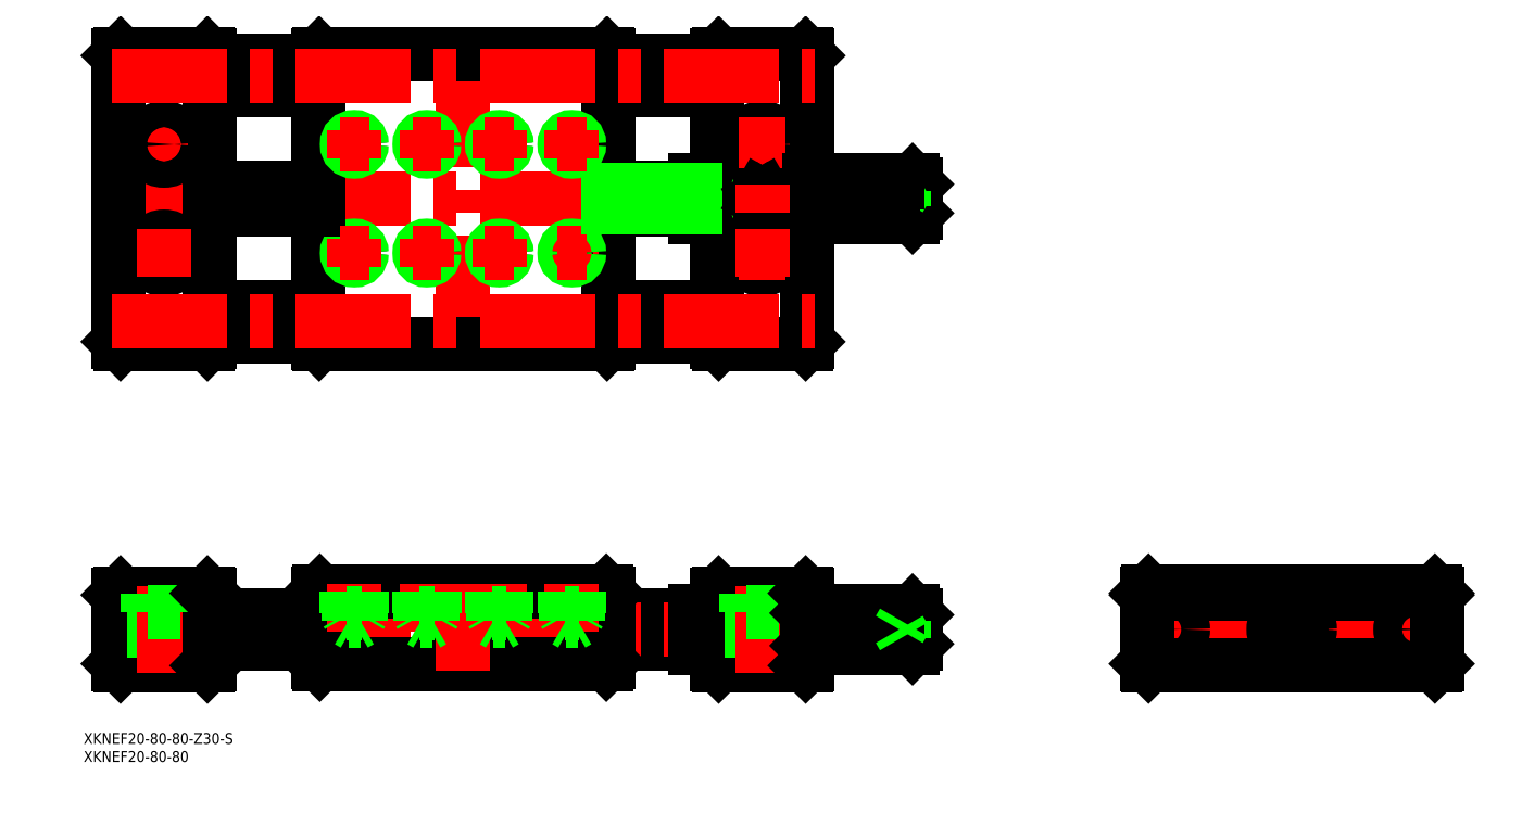
<metadata>
{"format":"dxf","ext":"dxf","renderer":"ezdxf+matplotlib","layout":"modelspace","background":"white","min_lineweight":24,"dpi":150}
</metadata>
<code>
0
SECTION
2
ENTITIES
0
INSERT
8
0
2
*U2
10
0
20
0
30
0
0
INSERT
8
0
2
*U3
10
0
20
0
30
0
0
LINE
8
0
10
-158.6
20
156.9
30
0
11
-188.6
21
156.9
31
0
0
LINE
8
0
10
-158.6
20
148.9
30
0
11
-188.6
21
148.9
31
0
0
LINE
8
0
10
-158.6
20
88.93
30
0
11
-188.6
21
88.93
31
0
0
LINE
8
0
10
-158.6
20
80.93
30
0
11
-188.6
21
80.93
31
0
0
LINE
8
0
10
-188.6
20
121.9
30
0
11
-164.4
21
121.9
31
0
0
LINE
8
0
10
-298.6
20
121.4
30
0
11
-268.6
21
121.4
31
0
0
LINE
8
0
10
-298.6
20
116.5
30
0
11
-268.6
21
116.5
31
0
0
LINE
8
0
10
-188.6
20
115.9
30
0
11
-164.4
21
115.9
31
0
0
LINE
8
0
10
-188.6
20
-4
30
0
11
-158.6
21
-4
31
0
0
LINE
8
0
10
-188.6
20
4
30
0
11
-158.6
21
4
31
0
0
LINE
8
CENTER
10
-325.6
20
0
30
0
11
-101.6
21
-5.68e-14
31
0
0
LINE
8
CENTER
10
-325.6
20
118.9
30
0
11
-101.6
21
118.9
31
0
0
LINE
8
0
10
-323.6
20
79.43
30
0
11
-323.6
21
158.4
31
0
0
LINE
8
CENTER
10
-228.6
20
76.93
30
0
11
-228.6
21
160.9
31
0
0
LINE
8
0
10
-188.6
20
158.6
30
0
11
-188.6
21
79.23
31
0
0
LINE
8
0
10
-268.6
20
79.23
30
0
11
-268.6
21
158.6
31
0
0
LINE
8
CENTER
10
-311.1
20
140.4
30
0
11
-311.1
21
127.4
31
0
0
LINE
8
0
10
-298.6
20
79.43
30
0
11
-298.6
21
158.4
31
0
0
LINE
8
0
10
-298.6
20
-4
30
0
11
-268.6
21
-4
31
0
0
LINE
8
0
10
-298.6
20
4
30
0
11
-268.6
21
4
31
0
0
LINE
8
0
10
-268.6
20
88.93
30
0
11
-298.6
21
88.93
31
0
0
LINE
8
0
10
-268.6
20
80.93
30
0
11
-298.6
21
80.93
31
0
0
LINE
8
0
10
-299.1
20
10
30
0
11
-323.1
21
10
31
0
0
LINE
8
0
10
-323.1
20
-10
30
0
11
-299.1
21
-10
31
0
0
LINE
8
0
10
-323.6
20
9.5
30
0
11
-323.6
21
-9.5
31
0
0
LINE
8
0
10
-323.1
20
-10
30
0
11
-323.6
21
-9.5
31
0
0
LINE
8
0
10
-323.1
20
10
30
0
11
-323.6
21
9.5
31
0
0
LINE
8
0
10
-313.8
20
4.8
30
0
11
-313.8
21
-10
31
0
0
LINE
8
0
10
-308.3
20
4.8
30
0
11
-308.3
21
-10
31
0
0
LINE
8
CENTER
10
-311.1
20
12
30
0
11
-311.1
21
-12
31
0
0
LINE
8
0
10
-298.6
20
-9.5
30
0
11
-298.6
21
9.5
31
0
0
LINE
8
0
10
-298.6
20
-9.5
30
0
11
-299.1
21
-10
31
0
0
LINE
8
0
10
-306.6
20
4.8
30
0
11
-315.6
21
4.8
31
0
0
LINE
8
0
10
-315.6
20
10
30
0
11
-315.6
21
4.8
31
0
0
LINE
8
0
10
-306.6
20
10
30
0
11
-306.6
21
4.8
31
0
0
LINE
8
0
10
-299.1
20
10
30
0
11
-298.6
21
9.5
31
0
0
LINE
8
0
10
-323.1
20
78.93
30
0
11
-299.1
21
78.93
31
0
0
LINE
8
0
10
-323.1
20
78.93
30
0
11
-323.6
21
79.43
31
0
0
CIRCLE
8
0
10
-311.1
20
103.9
30
0
40
4.5
0
LINE
8
0
10
-298.6
20
79.43
30
0
11
-299.1
21
78.93
31
0
0
LINE
8
CENTER
10
-304.6
20
103.9
30
0
11
-317.6
21
103.9
31
0
0
CIRCLE
8
0
10
-311.1
20
103.9
30
0
40
2.75
0
LINE
8
0
10
-189.1
20
10.5
30
0
11
-268.1
21
10.5
31
0
0
LINE
8
0
10
-268.1
20
-9.5
30
0
11
-189.1
21
-9.5
31
0
0
LINE
8
0
10
-268.6
20
10
30
0
11
-268.6
21
-9
31
0
0
LINE
8
0
10
-268.6
20
-9
30
0
11
-268.1
21
-9.5
31
0
0
LINE
8
0
10
-268.1
20
10.5
30
0
11
-268.6
21
10
31
0
0
LINE
8
0
10
-188.6
20
-9
30
0
11
-188.6
21
10
31
0
0
LINE
8
0
10
-188.6
20
-9
30
0
11
-189.1
21
-9.5
31
0
0
LINE
8
0
10
-189.1
20
10.5
30
0
11
-188.6
21
10
31
0
0
LINE
8
0
10
-188.9
20
78.93
30
0
11
-268.3
21
78.93
31
0
0
LINE
8
0
10
-268.6
20
79.23
30
0
11
-268.3
21
78.93
31
0
0
CIRCLE
8
0
10
-258.6
20
103.9
30
0
40
1.621
0
CIRCLE
8
0
10
-258.6
20
103.9
30
0
40
2
0
CIRCLE
8
0
10
-238.6
20
103.9
30
0
40
1.621
0
CIRCLE
8
0
10
-238.6
20
103.9
30
0
40
2
0
CIRCLE
8
0
10
-218.6
20
103.9
30
0
40
1.621
0
CIRCLE
8
0
10
-218.6
20
103.9
30
0
40
2
0
LINE
8
CENTER
10
-198.6
20
107.9
30
0
11
-198.6
21
99.93
31
0
0
LINE
8
0
10
-188.6
20
79.23
30
0
11
-188.9
21
78.93
31
0
0
CIRCLE
8
0
10
-198.6
20
103.9
30
0
40
1.621
0
CIRCLE
8
0
10
-198.6
20
103.9
30
0
40
2
0
LINE
8
CENTER
10
-202.6
20
103.9
30
0
11
-194.6
21
103.9
31
0
0
LINE
8
0
10
-298.6
20
121.9
30
0
11
-268.6
21
121.9
31
0
0
LINE
8
0
10
-298.6
20
115.9
30
0
11
-268.6
21
115.9
31
0
0
LINE
8
0
10
-268.6
20
148.9
30
0
11
-298.6
21
148.9
31
0
0
LINE
8
0
10
-268.6
20
156.9
30
0
11
-298.6
21
156.9
31
0
0
LINE
8
0
10
-299.1
20
158.9
30
0
11
-323.1
21
158.9
31
0
0
LINE
8
0
10
-323.1
20
158.9
30
0
11
-323.6
21
158.4
31
0
0
CIRCLE
8
0
10
-311.1
20
133.9
30
0
40
4.5
0
LINE
8
CENTER
10
-304.6
20
133.9
30
0
11
-317.6
21
133.9
31
0
0
CIRCLE
8
0
10
-311.1
20
133.9
30
0
40
2.75
0
LINE
8
0
10
-299.1
20
158.9
30
0
11
-298.6
21
158.4
31
0
0
LINE
8
0
10
-268.3
20
158.9
30
0
11
-188.9
21
158.9
31
0
0
CIRCLE
8
0
10
-258.6
20
133.9
30
0
40
1.621
0
CIRCLE
8
0
10
-258.6
20
133.9
30
0
40
2
0
CIRCLE
8
0
10
-238.6
20
133.9
30
0
40
1.621
0
CIRCLE
8
0
10
-238.6
20
133.9
30
0
40
2
0
LINE
8
0
10
-268.3
20
158.9
30
0
11
-268.6
21
158.6
31
0
0
CIRCLE
8
0
10
-218.6
20
133.9
30
0
40
1.621
0
CIRCLE
8
0
10
-218.6
20
133.9
30
0
40
2
0
CIRCLE
8
0
10
-198.6
20
133.9
30
0
40
1.621
0
CIRCLE
8
0
10
-198.6
20
133.9
30
0
40
2
0
LINE
8
0
10
-188.6
20
158.6
30
0
11
-188.9
21
158.9
31
0
0
LINE
8
0
10
-133.6
20
79.43
30
0
11
-133.6
21
158.4
31
0
0
LINE
8
CENTER
10
-146.1
20
140.4
30
0
11
-146.1
21
127.4
31
0
0
LINE
8
0
10
-158.6
20
79.43
30
0
11
-158.6
21
158.4
31
0
0
LINE
8
CENTER
10
-42
20
0
30
0
11
42
21
0
31
0
0
LINE
8
0
10
-134.1
20
10
30
0
11
-158.1
21
10
31
0
0
LINE
8
0
10
-158.1
20
-10
30
0
11
-134.1
21
-10
31
0
0
LINE
8
0
10
-158.6
20
9.5
30
0
11
-158.6
21
-9.5
31
0
0
LINE
8
0
10
-164.4
20
-5
30
0
11
-159.3
21
-5
31
0
0
LINE
8
0
10
-164.4
20
-5
30
0
11
-164.4
21
-4
31
0
0
LINE
8
0
10
-159.3
20
-5
30
0
11
-158.6
21
-5
31
0
0
LINE
8
0
10
-159.3
20
-5
30
0
11
-159.3
21
-4
31
0
0
LINE
8
0
10
-158.6
20
-9.5
30
0
11
-158.1
21
-10
31
0
0
LINE
8
0
10
-159.3
20
4
30
0
11
-159.3
21
5
31
0
0
LINE
8
0
10
-164.4
20
4
30
0
11
-164.4
21
5
31
0
0
LINE
8
0
10
-164.4
20
5
30
0
11
-159.3
21
5
31
0
0
LINE
8
0
10
-159.3
20
5
30
0
11
-158.6
21
5
31
0
0
LINE
8
0
10
-158.6
20
9.5
30
0
11
-158.1
21
10
31
0
0
LINE
8
0
10
-148.8
20
4.8
30
0
11
-148.8
21
-10
31
0
0
LINE
8
0
10
-143.3
20
4.8
30
0
11
-143.3
21
-10
31
0
0
LINE
8
CENTER
10
-146.1
20
12
30
0
11
-146.1
21
-12
31
0
0
LINE
8
0
10
-141.6
20
4.8
30
0
11
-150.6
21
4.8
31
0
0
LINE
8
0
10
-150.6
20
10
30
0
11
-150.6
21
4.8
31
0
0
LINE
8
0
10
-141.6
20
10
30
0
11
-141.6
21
4.8
31
0
0
LINE
8
0
10
-133.6
20
-9.5
30
0
11
-133.6
21
9.5
31
0
0
LINE
8
0
10
-133.6
20
-9.5
30
0
11
-134.1
21
-10
31
0
0
LINE
8
0
10
-134.1
20
10
30
0
11
-133.6
21
9.5
31
0
0
LINE
8
0
10
-134.1
20
78.93
30
0
11
-158.1
21
78.93
31
0
0
LINE
8
0
10
-158.1
20
78.93
30
0
11
-158.6
21
79.43
31
0
0
CIRCLE
8
0
10
-146.1
20
103.9
30
0
40
4.5
0
CIRCLE
8
0
10
-146.1
20
103.9
30
0
40
2.75
0
LINE
8
CENTER
10
-139.6
20
103.9
30
0
11
-152.6
21
103.9
31
0
0
LINE
8
0
10
-133.6
20
79.43
30
0
11
-134.1
21
78.93
31
0
0
LINE
8
CENTER
10
-34
20
6
30
0
11
-34
21
-6
31
0
0
CIRCLE
8
0
10
-34
20
0
30
0
40
4
0
LINE
8
0
10
-40
20
10
30
0
11
-40
21
-9.5
31
0
0
LINE
8
0
10
-39.5
20
-10
30
0
11
-40
21
-9.5
31
0
0
LINE
8
0
10
-39.5
20
10.5
30
0
11
-40
21
10
31
0
0
LINE
8
0
10
-39.5
20
10
30
0
11
-40
21
9.5
31
0
0
LINE
8
CENTER
10
1e-16
20
12.5
30
0
11
-4e-16
21
-12
31
0
0
LINE
8
0
10
-39.5
20
-10
30
0
11
39.5
21
-10
31
0
0
LINE
8
0
10
39.5
20
10.5
30
0
11
-39.5
21
10.5
31
0
0
LINE
8
0
10
39.5
20
10
30
0
11
-39.5
21
10
31
0
0
LINE
8
CENTER
10
34
20
6
30
0
11
34
21
-6
31
0
0
CIRCLE
8
0
10
34
20
0
30
0
40
4
0
LINE
8
0
10
40
20
-9.5
30
0
11
40
21
10
31
0
0
LINE
8
0
10
40
20
-9.5
30
0
11
39.5
21
-10
31
0
0
LINE
8
0
10
40
20
10
30
0
11
39.5
21
10.5
31
0
0
LINE
8
0
10
39.5
20
10
30
0
11
40
21
9.5
31
0
0
LINE
8
0
10
-158.1
20
158.9
30
0
11
-134.1
21
158.9
31
0
0
LINE
8
0
10
-164.4
20
113.9
30
0
11
-164.4
21
123.9
31
0
0
LINE
8
0
10
-159.3
20
113.9
30
0
11
-159.3
21
123.9
31
0
0
LINE
8
0
10
-164.4
20
113.9
30
0
11
-159.3
21
113.9
31
0
0
LINE
8
0
10
-159.3
20
113.9
30
0
11
-158.6
21
113.9
31
0
0
LINE
8
0
10
-164.4
20
123.9
30
0
11
-159.3
21
123.9
31
0
0
LINE
8
0
10
-159.3
20
123.9
30
0
11
-158.6
21
123.9
31
0
0
CIRCLE
8
0
10
-146.1
20
118.9
30
0
40
1.621
0
CIRCLE
8
0
10
-146.1
20
118.9
30
0
40
2
0
CIRCLE
8
0
10
-146.1
20
133.9
30
0
40
4.5
0
CIRCLE
8
0
10
-146.1
20
133.9
30
0
40
2.75
0
LINE
8
CENTER
10
-139.6
20
133.9
30
0
11
-152.6
21
133.9
31
0
0
LINE
8
0
10
-158.1
20
158.9
30
0
11
-158.6
21
158.4
31
0
0
LINE
8
0
10
-134.1
20
158.9
30
0
11
-133.6
21
158.4
31
0
0
LINE
8
0
10
-188.6
20
121.4
30
0
11
-164.4
21
121.4
31
0
0
LINE
8
0
10
-188.6
20
116.5
30
0
11
-164.4
21
116.5
31
0
0
LINE
8
CENTER
10
-311.1
20
110.4
30
0
11
-311.1
21
97.43
31
0
0
LINE
8
CENTER
10
-325.6
20
152.9
30
0
11
-131.6
21
152.9
31
0
0
LINE
8
CENTER
10
-325.6
20
84.93
30
0
11
-131.6
21
84.93
31
0
0
LINE
8
CENTER
10
-218.6
20
107.9
30
0
11
-218.6
21
99.93
31
0
0
LINE
8
CENTER
10
-222.6
20
103.9
30
0
11
-214.6
21
103.9
31
0
0
LINE
8
CENTER
10
-238.6
20
107.9
30
0
11
-238.6
21
99.93
31
0
0
LINE
8
CENTER
10
-242.6
20
103.9
30
0
11
-234.6
21
103.9
31
0
0
LINE
8
CENTER
10
-258.6
20
107.9
30
0
11
-258.6
21
99.93
31
0
0
LINE
8
CENTER
10
-262.6
20
103.9
30
0
11
-254.6
21
103.9
31
0
0
LINE
8
CENTER
10
-258.6
20
137.9
30
0
11
-258.6
21
129.9
31
0
0
LINE
8
CENTER
10
-262.6
20
133.9
30
0
11
-254.6
21
133.9
31
0
0
LINE
8
CENTER
10
-238.6
20
137.9
30
0
11
-238.6
21
129.9
31
0
0
LINE
8
CENTER
10
-242.6
20
133.9
30
0
11
-234.6
21
133.9
31
0
0
LINE
8
CENTER
10
-218.6
20
137.9
30
0
11
-218.6
21
129.9
31
0
0
LINE
8
CENTER
10
-222.6
20
133.9
30
0
11
-214.6
21
133.9
31
0
0
LINE
8
CENTER
10
-198.6
20
137.9
30
0
11
-198.6
21
129.9
31
0
0
LINE
8
CENTER
10
-202.6
20
133.9
30
0
11
-194.6
21
133.9
31
0
0
LINE
8
CENTER
10
-228.6
20
12.5
30
0
11
-228.6
21
-11.5
31
0
0
LINE
8
CENTER
10
-258.6
20
12.5
30
0
11
-258.6
21
-0.5359
31
0
0
LINE
8
0
10
-256.6
20
10.5
30
0
11
-256.6
21
4.5
31
0
0
LINE
8
0
10
-257
20
10.5
30
0
11
-257
21
2.4
31
0
0
LINE
8
0
10
-260.2
20
10.5
30
0
11
-260.2
21
2.4
31
0
0
LINE
8
0
10
-260.6
20
10.5
30
0
11
-260.6
21
4.5
31
0
0
LINE
8
0
10
-260.6
20
4.5
30
0
11
-260.2
21
3.844
31
0
0
LINE
8
0
10
-256.6
20
4.5
30
0
11
-257
21
3.844
31
0
0
LINE
8
0
10
-257
20
2.4
30
0
11
-258.6
21
1.464
31
0
0
LINE
8
0
10
-260.2
20
2.4
30
0
11
-258.6
21
1.464
31
0
0
LINE
8
0
10
-257
20
2.4
30
0
11
-260.2
21
2.4
31
0
0
LINE
8
0
10
-256.6
20
4.5
30
0
11
-260.6
21
4.5
31
0
0
LINE
8
CENTER
10
-198.6
20
12.5
30
0
11
-198.6
21
-0.5359
31
0
0
LINE
8
0
10
-196.6
20
10.5
30
0
11
-196.6
21
4.5
31
0
0
LINE
8
0
10
-197
20
10.5
30
0
11
-197
21
2.4
31
0
0
LINE
8
0
10
-200.2
20
10.5
30
0
11
-200.2
21
2.4
31
0
0
LINE
8
0
10
-200.6
20
10.5
30
0
11
-200.6
21
4.5
31
0
0
LINE
8
0
10
-200.6
20
4.5
30
0
11
-200.2
21
3.844
31
0
0
LINE
8
0
10
-196.6
20
4.5
30
0
11
-197
21
3.844
31
0
0
LINE
8
0
10
-197
20
2.4
30
0
11
-198.6
21
1.464
31
0
0
LINE
8
0
10
-200.2
20
2.4
30
0
11
-198.6
21
1.464
31
0
0
LINE
8
0
10
-197
20
2.4
30
0
11
-200.2
21
2.4
31
0
0
LINE
8
0
10
-196.6
20
4.5
30
0
11
-200.6
21
4.5
31
0
0
LINE
8
CENTER
10
-238.6
20
12.5
30
0
11
-238.6
21
-0.5359
31
0
0
LINE
8
0
10
-236.6
20
10.5
30
0
11
-236.6
21
4.5
31
0
0
LINE
8
0
10
-237
20
10.5
30
0
11
-237
21
2.4
31
0
0
LINE
8
0
10
-240.2
20
10.5
30
0
11
-240.2
21
2.4
31
0
0
LINE
8
0
10
-240.6
20
10.5
30
0
11
-240.6
21
4.5
31
0
0
LINE
8
0
10
-240.6
20
4.5
30
0
11
-240.2
21
3.844
31
0
0
LINE
8
0
10
-236.6
20
4.5
30
0
11
-237
21
3.844
31
0
0
LINE
8
0
10
-237
20
2.4
30
0
11
-238.6
21
1.464
31
0
0
LINE
8
0
10
-240.2
20
2.4
30
0
11
-238.6
21
1.464
31
0
0
LINE
8
0
10
-237
20
2.4
30
0
11
-240.2
21
2.4
31
0
0
LINE
8
0
10
-236.6
20
4.5
30
0
11
-240.6
21
4.5
31
0
0
LINE
8
CENTER
10
-218.6
20
12.5
30
0
11
-218.6
21
-0.5359
31
0
0
LINE
8
0
10
-216.6
20
10.5
30
0
11
-216.6
21
4.5
31
0
0
LINE
8
0
10
-217
20
10.5
30
0
11
-217
21
2.4
31
0
0
LINE
8
0
10
-220.2
20
10.5
30
0
11
-220.2
21
2.4
31
0
0
LINE
8
0
10
-220.6
20
10.5
30
0
11
-220.6
21
4.5
31
0
0
LINE
8
0
10
-220.6
20
4.5
30
0
11
-220.2
21
3.844
31
0
0
LINE
8
0
10
-216.6
20
4.5
30
0
11
-217
21
3.844
31
0
0
LINE
8
0
10
-217
20
2.4
30
0
11
-218.6
21
1.464
31
0
0
LINE
8
0
10
-220.2
20
2.4
30
0
11
-218.6
21
1.464
31
0
0
LINE
8
0
10
-217
20
2.4
30
0
11
-220.2
21
2.4
31
0
0
LINE
8
0
10
-216.6
20
4.5
30
0
11
-220.6
21
4.5
31
0
0
LINE
8
0
10
-104.6
20
113.9
30
0
11
-133.1
21
113.9
31
0
0
LINE
8
0
10
-133.1
20
123.9
30
0
11
-104.6
21
123.9
31
0
0
LINE
8
0
10
-133.1
20
123.9
30
0
11
-133.1
21
113.9
31
0
0
LINE
8
0
10
-133.1
20
113.9
30
0
11
-133.6
21
114.4
31
0
0
LINE
8
0
10
-133.1
20
123.9
30
0
11
-133.6
21
123.4
31
0
0
LINE
8
0
10
-104.6
20
123.9
30
0
11
-104.6
21
113.9
31
0
0
LINE
8
0
10
-103.6
20
122.9
30
0
11
-103.6
21
114.9
31
0
0
LINE
8
0
10
-103.6
20
114.9
30
0
11
-104.6
21
113.9
31
0
0
LINE
8
0
10
-104.6
20
123.9
30
0
11
-103.6
21
122.9
31
0
0
LINE
8
0
10
-104.6
20
-5
30
0
11
-133.1
21
-5
31
0
0
LINE
8
0
10
-133.1
20
5
30
0
11
-104.6
21
5
31
0
0
LINE
8
0
10
-133.1
20
5
30
0
11
-133.1
21
-5
31
0
0
LINE
8
0
10
-133.1
20
-5
30
0
11
-133.6
21
-4.5
31
0
0
LINE
8
0
10
-133.1
20
5
30
0
11
-133.6
21
4.5
31
0
0
LINE
8
0
10
-104.6
20
5
30
0
11
-104.6
21
-5
31
0
0
LINE
8
0
10
-103.6
20
4
30
0
11
-103.6
21
-4
31
0
0
LINE
8
0
10
-103.6
20
-4
30
0
11
-104.6
21
-5
31
0
0
LINE
8
0
10
-104.6
20
5
30
0
11
-103.6
21
4
31
0
0
LINE
8
0
10
-107.1
20
-2.309
30
0
11
-103.6
21
-2.309
31
0
0
LINE
8
0
10
-107.1
20
-1.155
30
0
11
-103.6
21
-1.155
31
0
0
LINE
8
0
10
-107.1
20
1.155
30
0
11
-103.6
21
1.155
31
0
0
LINE
8
0
10
-107.1
20
2.309
30
0
11
-103.6
21
2.309
31
0
0
LINE
8
0
10
-107.1
20
2.309
30
0
11
-107.1
21
-2.309
31
0
0
LINE
8
0
10
-103.6
20
120.9
30
0
11
-107.1
21
120.9
31
0
0
LINE
8
0
10
-103.6
20
116.9
30
0
11
-107.1
21
116.9
31
0
0
LINE
8
0
10
-103.6
20
118.9
30
0
11
-107.1
21
118.9
31
0
0
LINE
8
0
10
-107.1
20
116.9
30
0
11
-107.1
21
120.9
31
0
0
LINE
8
0
10
-107.1
20
116.9
30
0
11
-108.2
21
118.9
31
0
0
LINE
8
0
10
-107.1
20
120.9
30
0
11
-108.2
21
118.9
31
0
0
CIRCLE
8
0
10
0
20
0
30
0
40
4
0
CIRCLE
8
0
10
0
20
0
30
0
40
5
0
LINE
8
0
10
0
20
-2.309
30
0
11
2
21
-1.155
31
0
0
LINE
8
0
10
-2
20
-1.155
30
0
11
0
21
-2.309
31
0
0
LINE
8
0
10
-2
20
1.155
30
0
11
-2
21
-1.155
31
0
0
LINE
8
0
10
0
20
2.309
30
0
11
-2
21
1.155
31
0
0
LINE
8
0
10
2
20
1.155
30
0
11
0
21
2.309
31
0
0
LINE
8
0
10
2
20
-1.155
30
0
11
2
21
1.155
31
0
0
LINE
8
0
10
-133.1
20
123.4
30
0
11
-108.9
21
123.4
31
0
0
LINE
8
0
10
-133.1
20
114.4
30
0
11
-113.6
21
114.4
31
0
0
LINE
8
0
10
-133.1
20
114.9
30
0
11
-112.3
21
114.9
31
0
0
LINE
8
0
10
-133.1
20
115.4
30
0
11
-111.3
21
115.4
31
0
0
LINE
8
0
10
-133.1
20
115.9
30
0
11
-110.6
21
115.9
31
0
0
LINE
8
0
10
-133.1
20
116.4
30
0
11
-110.2
21
116.4
31
0
0
LINE
8
0
10
-133.1
20
116.9
30
0
11
-110
21
116.9
31
0
0
LINE
8
0
10
-133.1
20
117.9
30
0
11
-109.9
21
117.9
31
0
0
LINE
8
0
10
-133.1
20
119.9
30
0
11
-109.9
21
119.9
31
0
0
LINE
8
0
10
-133.1
20
120.9
30
0
11
-110.2
21
120.9
31
0
0
LINE
8
0
10
-133.1
20
121.4
30
0
11
-110.4
21
121.4
31
0
0
LINE
8
0
10
-133.1
20
121.9
30
0
11
-110.6
21
121.9
31
0
0
LINE
8
0
10
-133.1
20
122.4
30
0
11
-110.5
21
122.4
31
0
0
LINE
8
0
10
-133.1
20
122.9
30
0
11
-110
21
122.9
31
0
0
LINE
8
0
10
-133.1
20
4.5
30
0
11
-108.9
21
4.5
31
0
0
LINE
8
0
10
-133.1
20
-4.5
30
0
11
-113.6
21
-4.5
31
0
0
LINE
8
0
10
-133.1
20
-4
30
0
11
-112.3
21
-4
31
0
0
LINE
8
0
10
-133.1
20
-3.5
30
0
11
-111.3
21
-3.5
31
0
0
LINE
8
0
10
-133.1
20
-3
30
0
11
-110.6
21
-3
31
0
0
LINE
8
0
10
-133.1
20
-2.5
30
0
11
-110.2
21
-2.5
31
0
0
LINE
8
0
10
-133.1
20
-2
30
0
11
-110
21
-2
31
0
0
LINE
8
0
10
-133.1
20
-1
30
0
11
-109.9
21
-1
31
0
0
LINE
8
0
10
-133.1
20
1
30
0
11
-109.9
21
1
31
0
0
LINE
8
0
10
-133.1
20
2
30
0
11
-110.2
21
2
31
0
0
LINE
8
0
10
-133.1
20
2.5
30
0
11
-110.4
21
2.5
31
0
0
LINE
8
0
10
-133.1
20
3
30
0
11
-110.6
21
3
31
0
0
LINE
8
0
10
-133.1
20
3.5
30
0
11
-110.5
21
3.5
31
0
0
LINE
8
0
10
-133.1
20
4
30
0
11
-110
21
4
31
0
0
LINE
8
0
10
-107.1
20
-2
30
0
11
-108.2
21
-4.26e-14
31
0
0
LINE
8
0
10
-107.1
20
2
30
0
11
-108.2
21
-4.26e-14
31
0
0
LINE
8
0
10
-146.7
20
119.9
30
0
11
-147.2
21
118.9
31
0
0
LINE
8
0
10
-147.2
20
118.9
30
0
11
-146.7
21
117.9
31
0
0
LINE
8
0
10
-146.7
20
117.9
30
0
11
-145.5
21
117.9
31
0
0
LINE
8
0
10
-145.5
20
117.9
30
0
11
-144.9
21
118.9
31
0
0
LINE
8
0
10
-144.9
20
118.9
30
0
11
-145.5
21
119.9
31
0
0
LINE
8
0
10
-145.5
20
119.9
30
0
11
-146.7
21
119.9
31
0
0
LINE
8
CENTER
10
-146.1
20
122.9
30
0
11
-146.1
21
114.9
31
0
0
LINE
8
CENTER
10
-146.1
20
110.4
30
0
11
-146.1
21
97.43
31
0
0
ENDSEC
0
EOF

</code>
